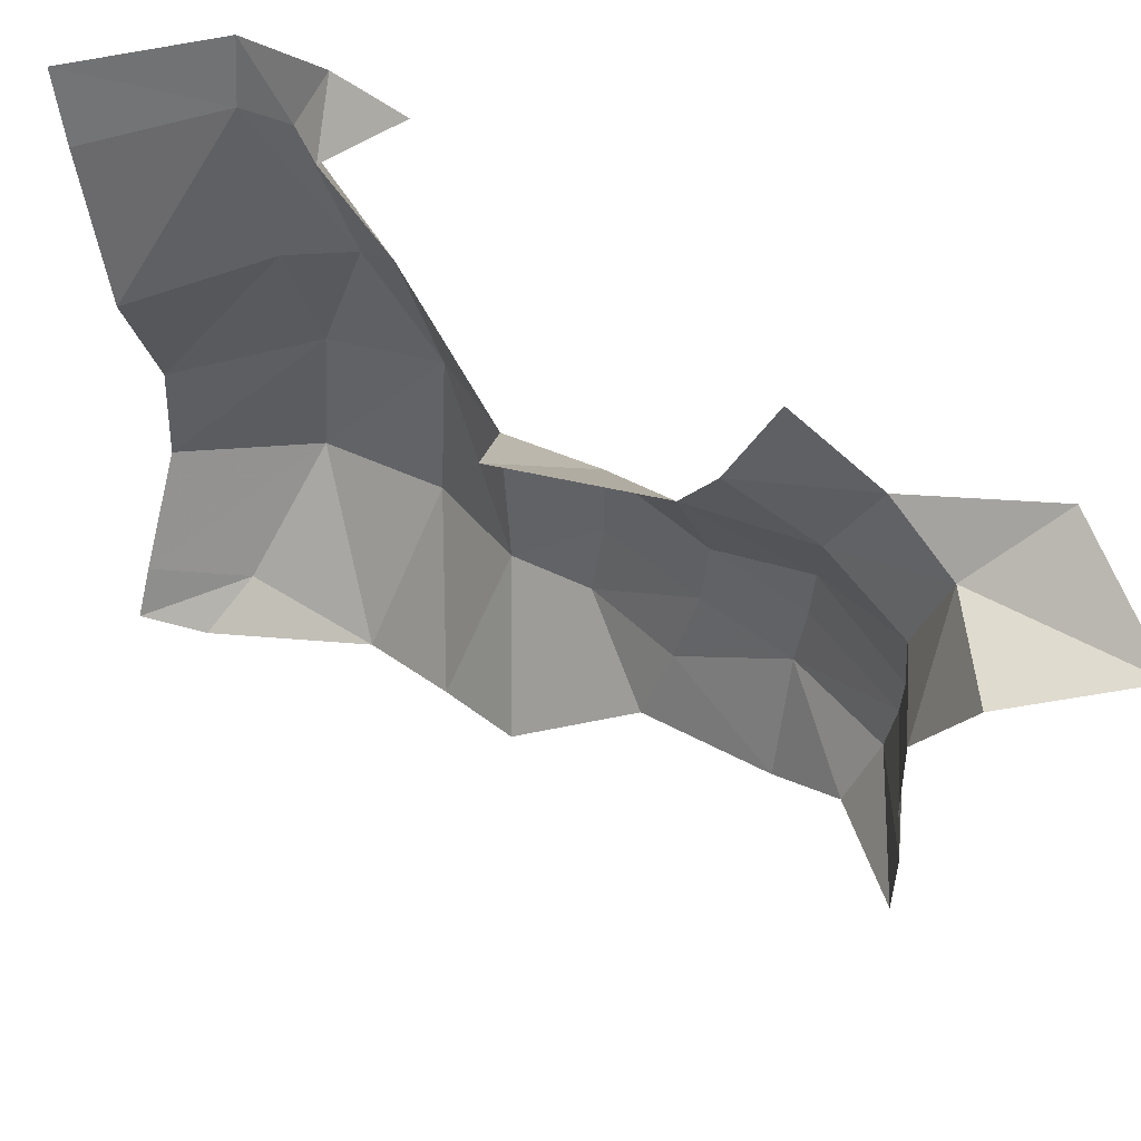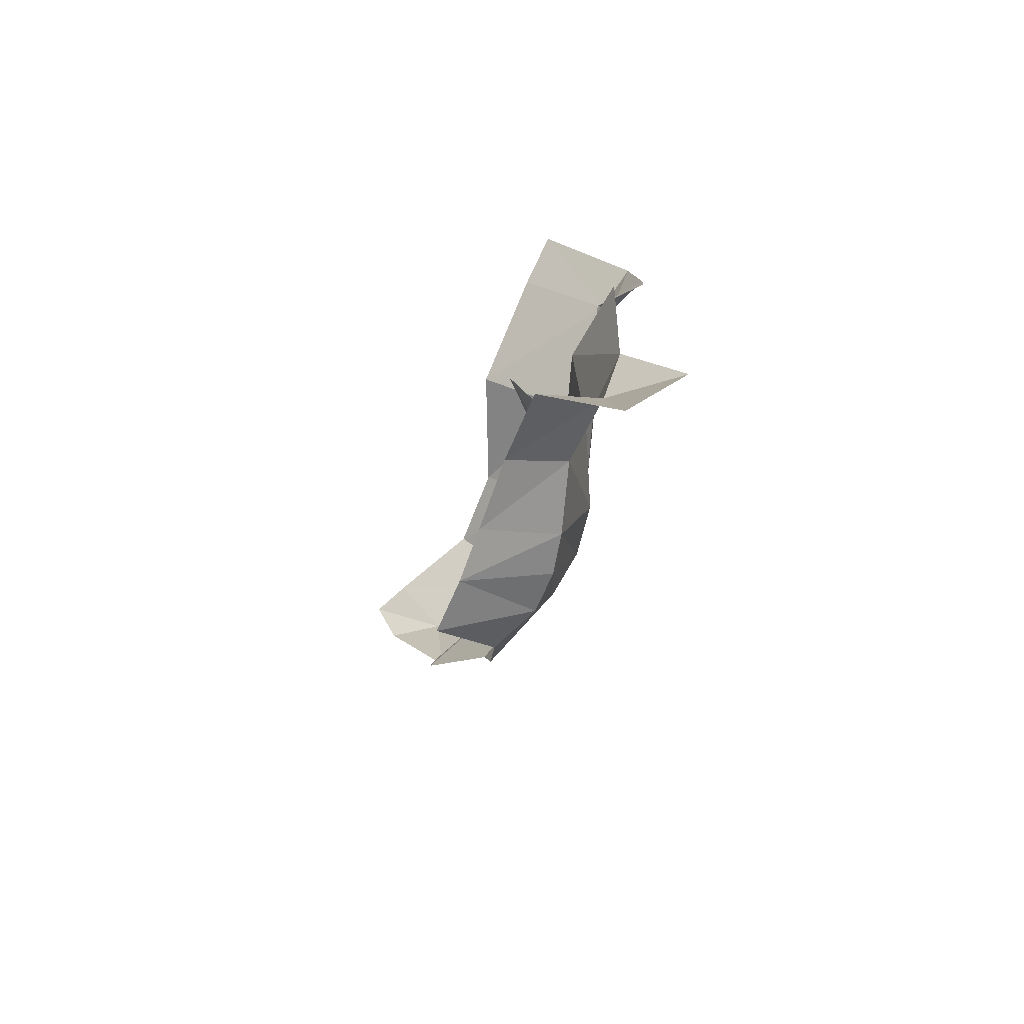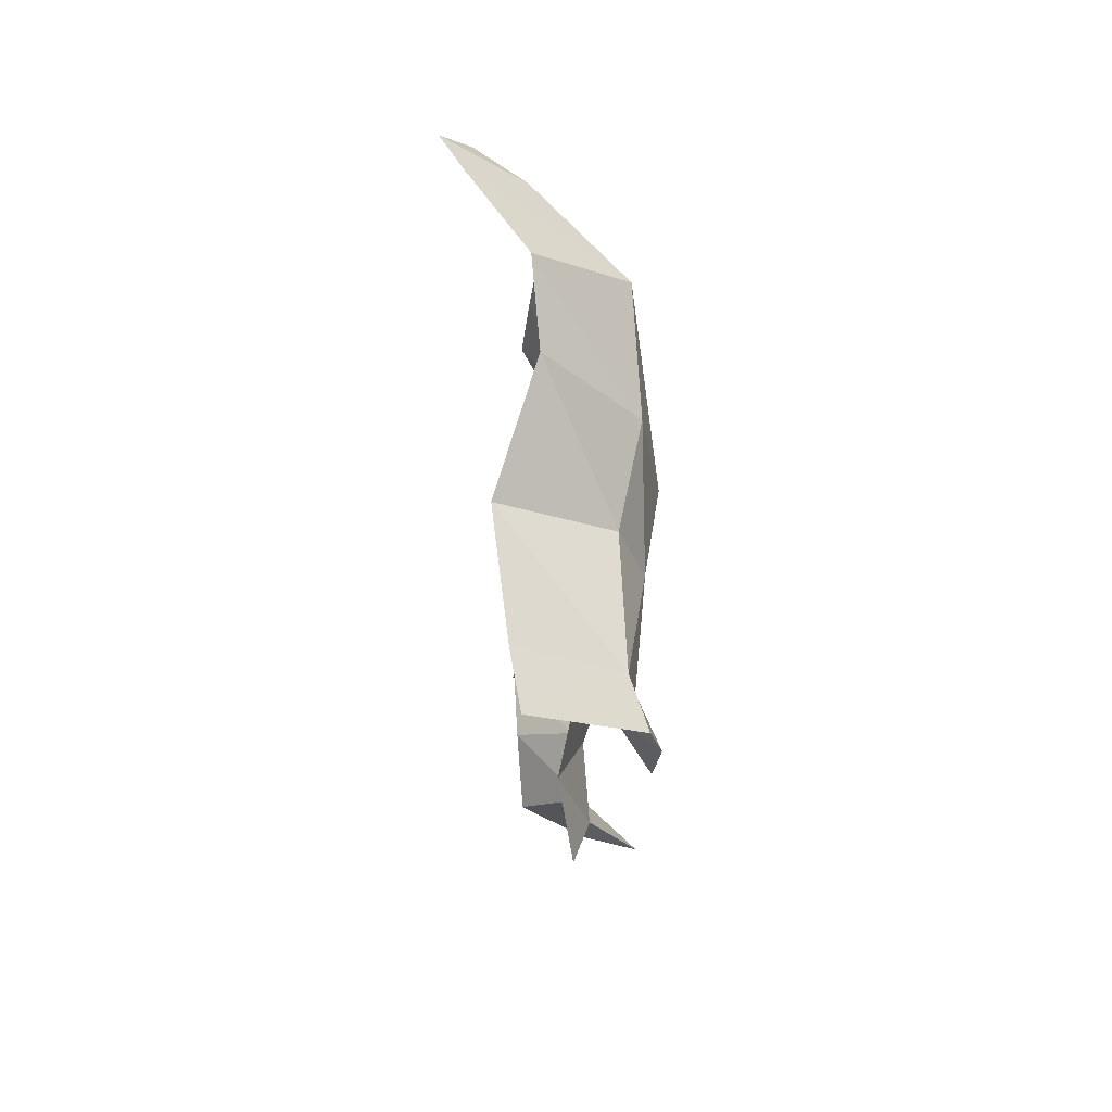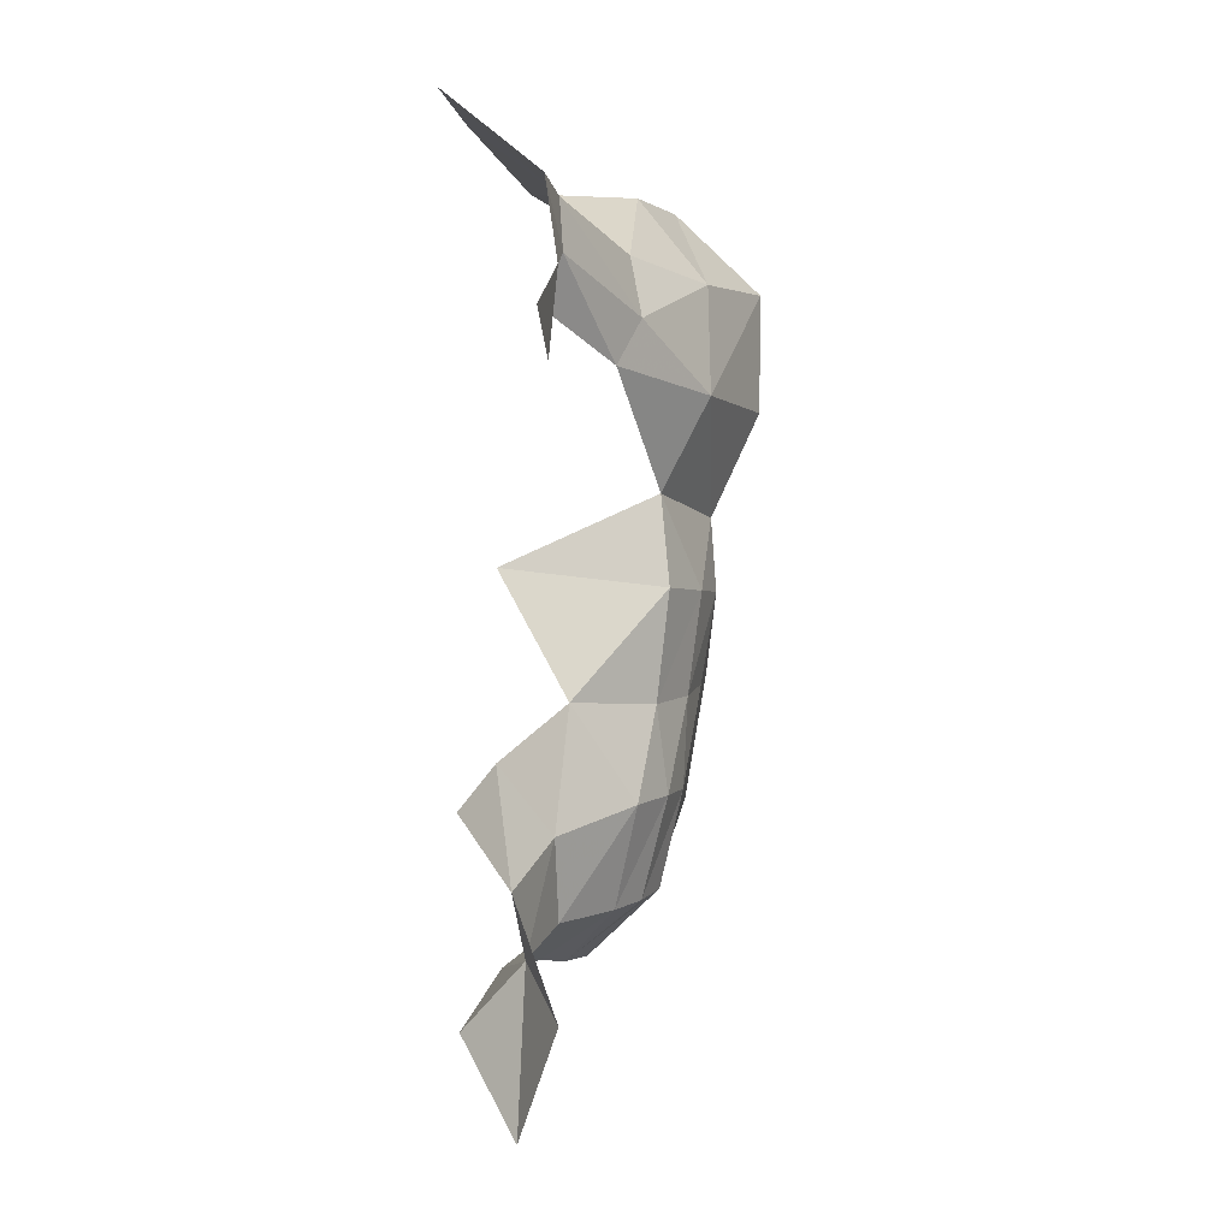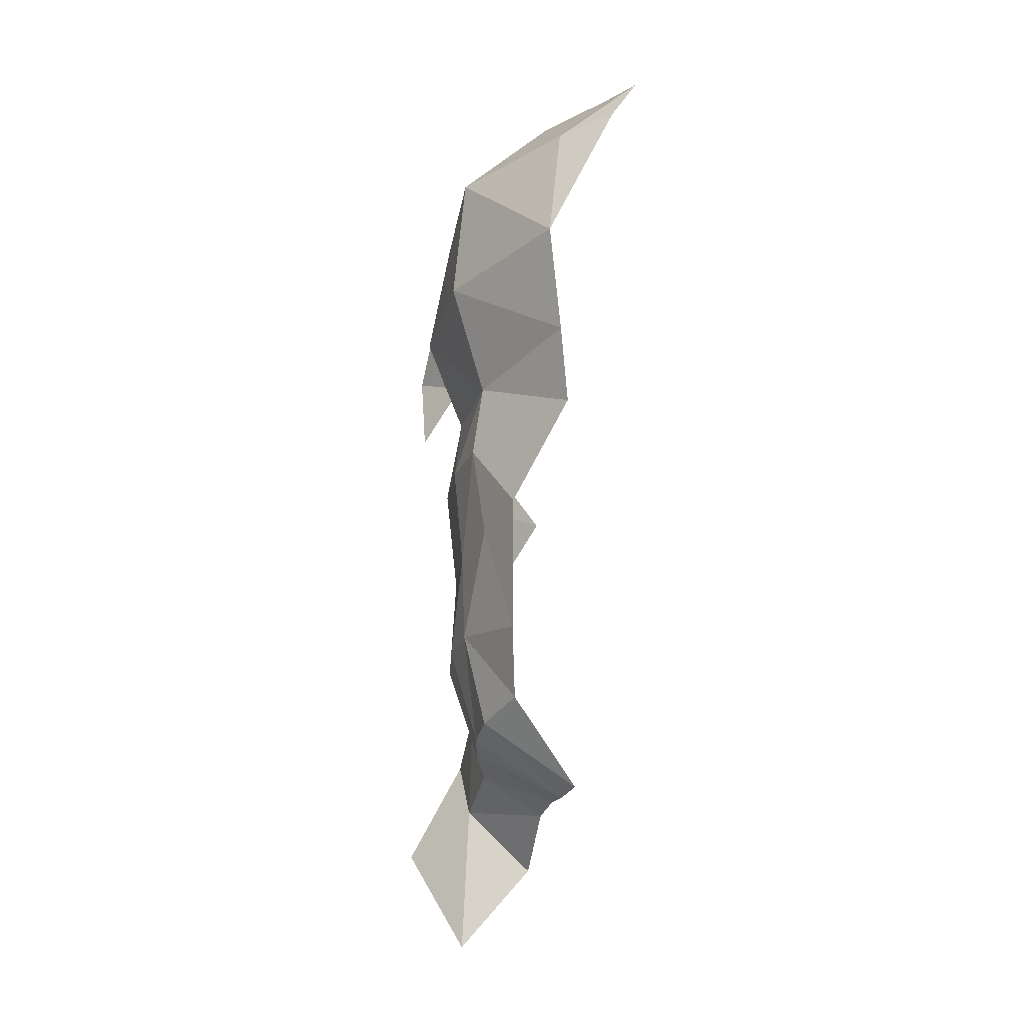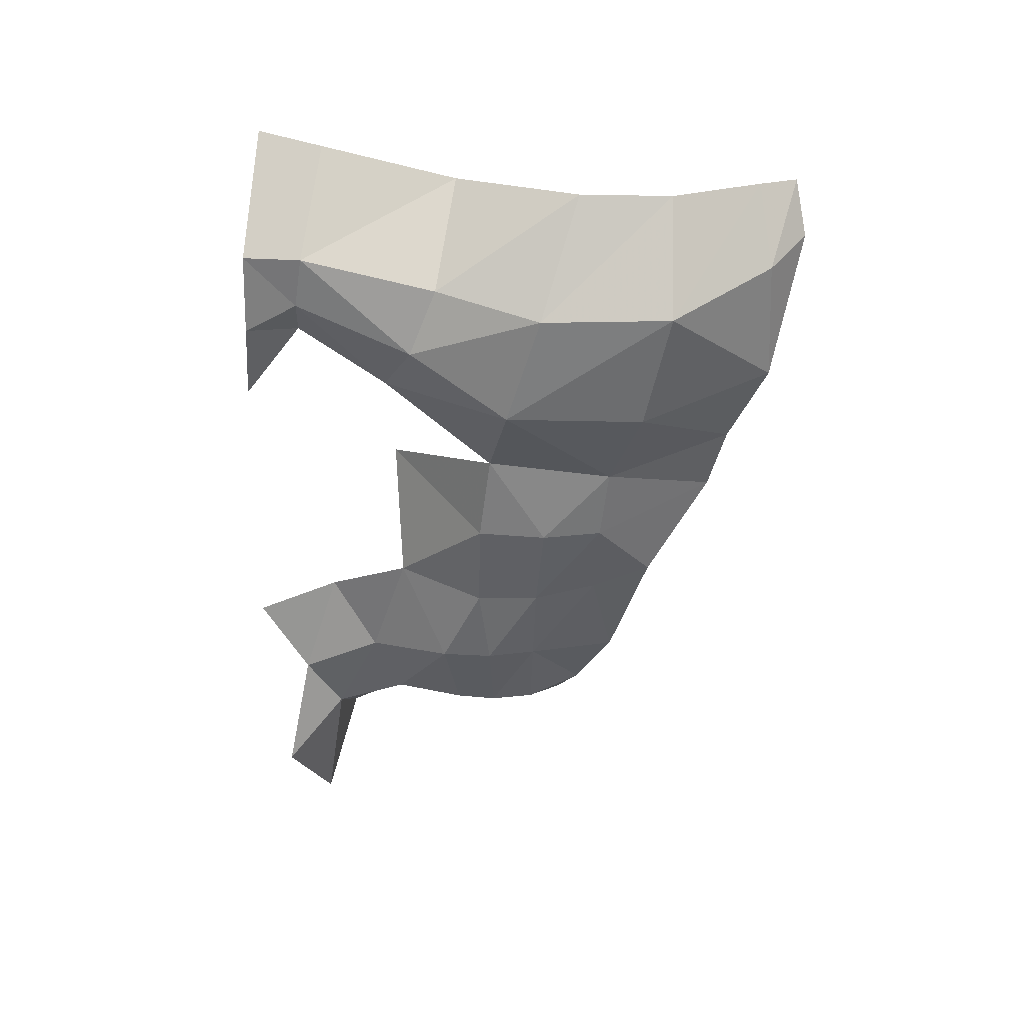
<metadata>
{"format":"obj","ext":"obj","renderer":"f3d","projection":"perspective","resolution":1024,"background":"white","views":[{"elev":53.2,"azim":128.7,"up":"+Y"},{"elev":-75.1,"azim":161.8,"up":"+Z"},{"elev":74.0,"azim":178.4,"up":"+Z"},{"elev":-0.4,"azim":-152.0,"up":"+Z"},{"elev":-23.1,"azim":-7.4,"up":"+Z"},{"elev":39.6,"azim":-84.6,"up":"+Z"}]}
</metadata>
<code>
v -0.3303 -1.467 0.7232
v -0.3564 -1.481 0.4779
v -0.2264 -1.536 0.7419
v -0.539 -0.4003 0.64
v -0.4939 -0.4976 0.6774
v -0.5114 -0.4029 0.797
v -0.5114 -0.4029 0.797
v -0.4939 -0.4976 0.6774
v -0.4788 -0.5118 0.7781
v -0.3564 -1.481 0.4779
v -0.3303 -1.467 0.7232
v -0.5158 -1.27 0.7037
v -0.5158 -1.27 0.7037
v -0.5354 -1.22 0.4622
v -0.3564 -1.481 0.4779
v -0.2958 -0.4068 0.9664
v -0.5114 -0.4029 0.797
v -0.4788 -0.5118 0.7781
v -0.2772 -0.5311 0.9281
v -0.5411 -0.3992 -0.6289
v -0.4137 -0.5084 -0.5425
v -0.4289 -0.4349 -0.4163
v -0.5638 -0.9383 0.4695
v -0.5258 -1.004 0.6889
v -0.5241 -0.7349 0.5926
v -0.4737 -0.7844 0.7167
v -0.5241 -0.7349 0.5926
v -0.5258 -1.004 0.6889
v -0.5022 -0.6764 0.5019
v -0.4812 -0.8939 0.2867
v -0.5638 -0.9383 0.4695
v -0.3564 -1.481 0.4779
v -0.5354 -1.22 0.4622
v -0.3234 -1.406 0.2831
v -0.5354 -1.22 0.4622
v -0.4606 -1.154 0.253
v -0.3234 -1.406 0.2831
v -0.486 -0.8666 -0.107
v -0.5101 -0.8734 0.1098
v -0.4052 -0.6791 -0.1003
v -0.5101 -0.8734 0.1098
v -0.2685 -0.6515 0.1442
v -0.4052 -0.6791 -0.1003
v -0.2685 -0.6515 0.1442
v -0.5101 -0.8734 0.1098
v -0.4812 -0.8939 0.2867
v -0.3051 -1.372 0.1301
v -0.4606 -1.154 0.253
v -0.4796 -1.138 0.1065
v -0.4046 -1.249 -0.0515
v -0.4606 -1.154 0.253
v -0.3051 -1.372 0.1301
v -0.3234 -1.406 0.2831
v -0.5354 -1.22 0.4622
v -0.5158 -1.27 0.7037
v -0.5638 -0.9383 0.4695
v -0.5158 -1.27 0.7037
v -0.5258 -1.004 0.6889
v -0.5638 -0.9383 0.4695
v -0.5354 -1.22 0.4622
v -0.5638 -0.9383 0.4695
v -0.4606 -1.154 0.253
v -0.5638 -0.9383 0.4695
v -0.4812 -0.8939 0.2867
v -0.4606 -1.154 0.253
v -0.4796 -1.138 0.1065
v -0.4606 -1.154 0.253
v -0.5074 -1.016 0.1062
v -0.4606 -1.154 0.253
v -0.4812 -0.8939 0.2867
v -0.5074 -1.016 0.1062
v -0.4812 -0.8939 0.2867
v -0.5101 -0.8734 0.1098
v -0.5074 -1.016 0.1062
v -0.5074 -1.016 0.1062
v -0.5101 -0.8734 0.1098
v -0.486 -0.8666 -0.107
v -0.4863 -0.998 -0.09435
v -0.4737 -0.7844 0.7167
v -0.2507 -0.8036 0.8528
v -0.4788 -0.5118 0.7781
v -0.2507 -0.8036 0.8528
v -0.2772 -0.5311 0.9281
v -0.4788 -0.5118 0.7781
v -0.4737 -0.7844 0.7167
v -0.4788 -0.5118 0.7781
v -0.5241 -0.7349 0.5926
v -0.5241 -0.7349 0.5926
v -0.4788 -0.5118 0.7781
v -0.4939 -0.4976 0.6774
v -0.4289 -0.4349 -0.4163
v -0.4137 -0.5084 -0.5425
v -0.4179 -0.6034 -0.3358
v -0.4137 -0.5084 -0.5425
v -0.3952 -0.6578 -0.496
v -0.4179 -0.6034 -0.3358
v -0.4179 -0.6034 -0.3358
v -0.3952 -0.6578 -0.496
v -0.4902 -0.7825 -0.2882
v -0.3952 -0.6578 -0.496
v -0.4295 -0.8068 -0.4857
v -0.4902 -0.7825 -0.2882
v -0.5411 -0.3992 -0.6289
v -0.423 -0.4635 -0.8509
v -0.4137 -0.5084 -0.5425
v -0.4137 -0.5084 -0.5425
v -0.423 -0.4635 -0.8509
v -0.2741 -0.5163 -0.6794
v -0.2741 -0.5163 -0.6794
v -0.2666 -0.6745 -0.5868
v -0.4137 -0.5084 -0.5425
v -0.2666 -0.6745 -0.5868
v -0.3952 -0.6578 -0.496
v -0.4137 -0.5084 -0.5425
v -0.4295 -0.8068 -0.4857
v -0.3952 -0.6578 -0.496
v -0.2624 -0.8203 -0.5916
v -0.2624 -0.8203 -0.5916
v -0.3952 -0.6578 -0.496
v -0.2666 -0.6745 -0.5868
v -0.3871 -0.3267 -0.2738
v -0.4289 -0.4349 -0.4163
v -0.3579 -0.5016 -0.2019
v -0.3579 -0.5016 -0.2019
v -0.4289 -0.4349 -0.4163
v -0.4179 -0.6034 -0.3358
v -0.4902 -0.7825 -0.2882
v -0.4052 -0.6791 -0.1003
v -0.4179 -0.6034 -0.3358
v -0.4052 -0.6791 -0.1003
v -0.3579 -0.5016 -0.2019
v -0.4179 -0.6034 -0.3358
v -0.2144 -1.433 0.8532
v -0.3312 -1.254 0.8816
v -0.5158 -1.27 0.7037
v -0.3303 -1.467 0.7232
v -0.5158 -1.27 0.7037
v -0.3312 -1.254 0.8816
v -0.5258 -1.004 0.6889
v -0.3424 -1.066 0.8812
v -0.5258 -1.004 0.6889
v -0.3312 -1.254 0.8816
v -0.2507 -0.8036 0.8528
v -0.4737 -0.7844 0.7167
v -0.3424 -1.066 0.8812
v -0.4737 -0.7844 0.7167
v -0.5258 -1.004 0.6889
v -0.3424 -1.066 0.8812
v -0.5638 -0.9383 0.4695
v -0.5241 -0.7349 0.5926
v -0.5022 -0.6764 0.5019
v -0.4939 -0.4976 0.6774
v -0.4473 -0.4886 0.591
v -0.5022 -0.6764 0.5019
v -0.5022 -0.6764 0.5019
v -0.5241 -0.7349 0.5926
v -0.4939 -0.4976 0.6774
v -0.5275 -0.3878 0.4771
v -0.4473 -0.4886 0.591
v -0.539 -0.4003 0.64
v -0.539 -0.4003 0.64
v -0.4473 -0.4886 0.591
v -0.4939 -0.4976 0.6774
v -0.2144 -1.433 0.8532
v -0.3303 -1.467 0.7232
v -0.1683 -1.51 0.8415
v -0.3303 -1.467 0.7232
v -0.2264 -1.536 0.7419
v -0.1683 -1.51 0.8415
v -0.4052 -0.6791 -0.1003
v -0.4902 -0.7825 -0.2882
v -0.486 -0.8666 -0.107
v -0.4902 -0.7825 -0.2882
v -0.498 -0.8909 -0.2774
v -0.486 -0.8666 -0.107
v -0.486 -0.8666 -0.107
v -0.498 -0.8909 -0.2774
v -0.4863 -0.998 -0.09435
v -0.498 -0.8909 -0.2774
v -0.4793 -0.9919 -0.2717
v -0.4863 -0.998 -0.09435
v -0.4407 -0.8929 -0.4763
v -0.4295 -0.8068 -0.4857
v -0.2573 -0.9274 -0.6078
v -0.2573 -0.9274 -0.6078
v -0.4295 -0.8068 -0.4857
v -0.2624 -0.8203 -0.5916
v -0.4329 -0.9827 -0.4641
v -0.4407 -0.8929 -0.4763
v -0.2573 -0.9274 -0.6078
v -0.4902 -0.7825 -0.2882
v -0.4295 -0.8068 -0.4857
v -0.498 -0.8909 -0.2774
v -0.498 -0.8909 -0.2774
v -0.4295 -0.8068 -0.4857
v -0.4407 -0.8929 -0.4763
v -0.498 -0.8909 -0.2774
v -0.4407 -0.8929 -0.4763
v -0.4793 -0.9919 -0.2717
v -0.4793 -0.9919 -0.2717
v -0.4407 -0.8929 -0.4763
v -0.4329 -0.9827 -0.4641
v -0.5074 -1.016 0.1062
v -0.4863 -0.998 -0.09435
v -0.4796 -1.138 0.1065
v -0.4515 -1.128 -0.07545
v -0.4796 -1.138 0.1065
v -0.4863 -0.998 -0.09435
v -0.4796 -1.138 0.1065
v -0.4515 -1.128 -0.07545
v -0.4046 -1.249 -0.0515
v -0.3957 -1.169 -0.3056
v -0.4515 -1.128 -0.07545
v -0.4793 -0.9919 -0.2717
v -0.4515 -1.128 -0.07545
v -0.4863 -0.998 -0.09435
v -0.4793 -0.9919 -0.2717
v -0.381 -1.092 -0.4364
v -0.4329 -0.9827 -0.4641
v -0.2458 -1.037 -0.6119
v -0.4329 -0.9827 -0.4641
v -0.2573 -0.9274 -0.6078
v -0.2458 -1.037 -0.6119
v -0.3957 -1.169 -0.3056
v -0.4793 -0.9919 -0.2717
v -0.381 -1.092 -0.4364
v -0.4793 -0.9919 -0.2717
v -0.4329 -0.9827 -0.4641
v -0.381 -1.092 -0.4364
v -0.4515 -1.128 -0.07545
v -0.3957 -1.169 -0.3056
v -0.4046 -1.249 -0.0515
g mesh7453704
f 1 2 3
f 4 5 6
f 7 8 9
f 10 11 12
f 13 14 15
f 16 17 18
f 18 19 16
f 20 21 22
f 23 24 25
f 26 27 28
f 29 30 31
f 32 33 34
f 35 36 37
f 38 39 40
f 41 42 43
f 44 45 46
f 47 48 49
f 49 50 47
f 51 52 53
f 54 55 56
f 57 58 59
f 60 61 62
f 63 64 65
f 66 67 68
f 69 70 71
f 72 73 74
f 75 76 77
f 77 78 75
f 79 80 81
f 82 83 84
f 85 86 87
f 88 89 90
f 91 92 93
f 94 95 96
f 97 98 99
f 100 101 102
f 103 104 105
f 106 107 108
f 109 110 111
f 112 113 114
f 115 116 117
f 118 119 120
f 121 122 123
f 124 125 126
f 127 128 129
f 130 131 132
f 133 134 135
f 135 136 133
f 137 138 139
f 140 141 142
f 143 144 145
f 146 147 148
f 149 150 151
f 152 153 154
f 155 156 157
f 158 159 160
f 161 162 163
f 164 165 166
f 167 168 169
f 170 171 172
f 173 174 175
f 176 177 178
f 179 180 181
f 182 183 184
f 185 186 187
f 188 189 190
f 191 192 193
f 194 195 196
f 197 198 199
f 200 201 202
f 203 204 205
f 206 207 208
f 209 210 211
f 212 213 214
f 215 216 217
f 218 219 220
f 221 222 223
f 224 225 226
f 227 228 229
f 230 231 232

</code>
